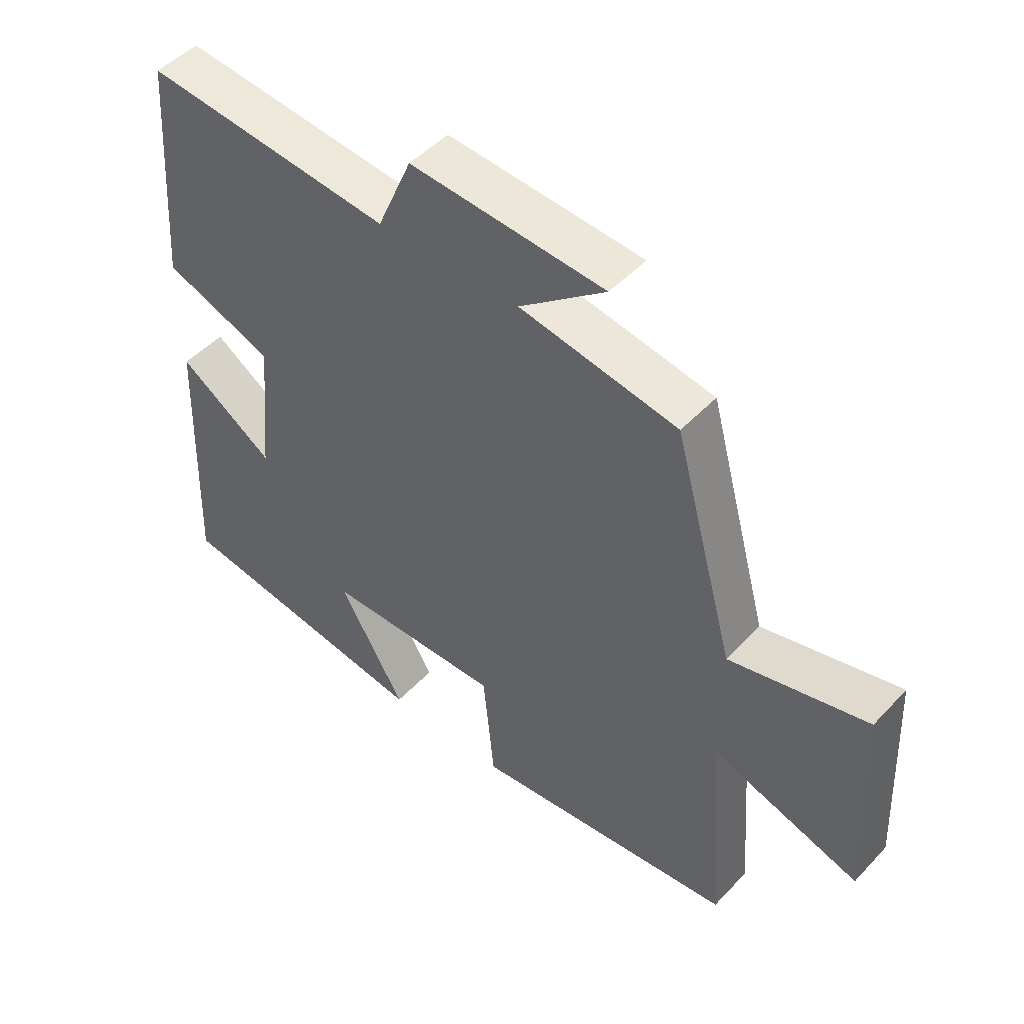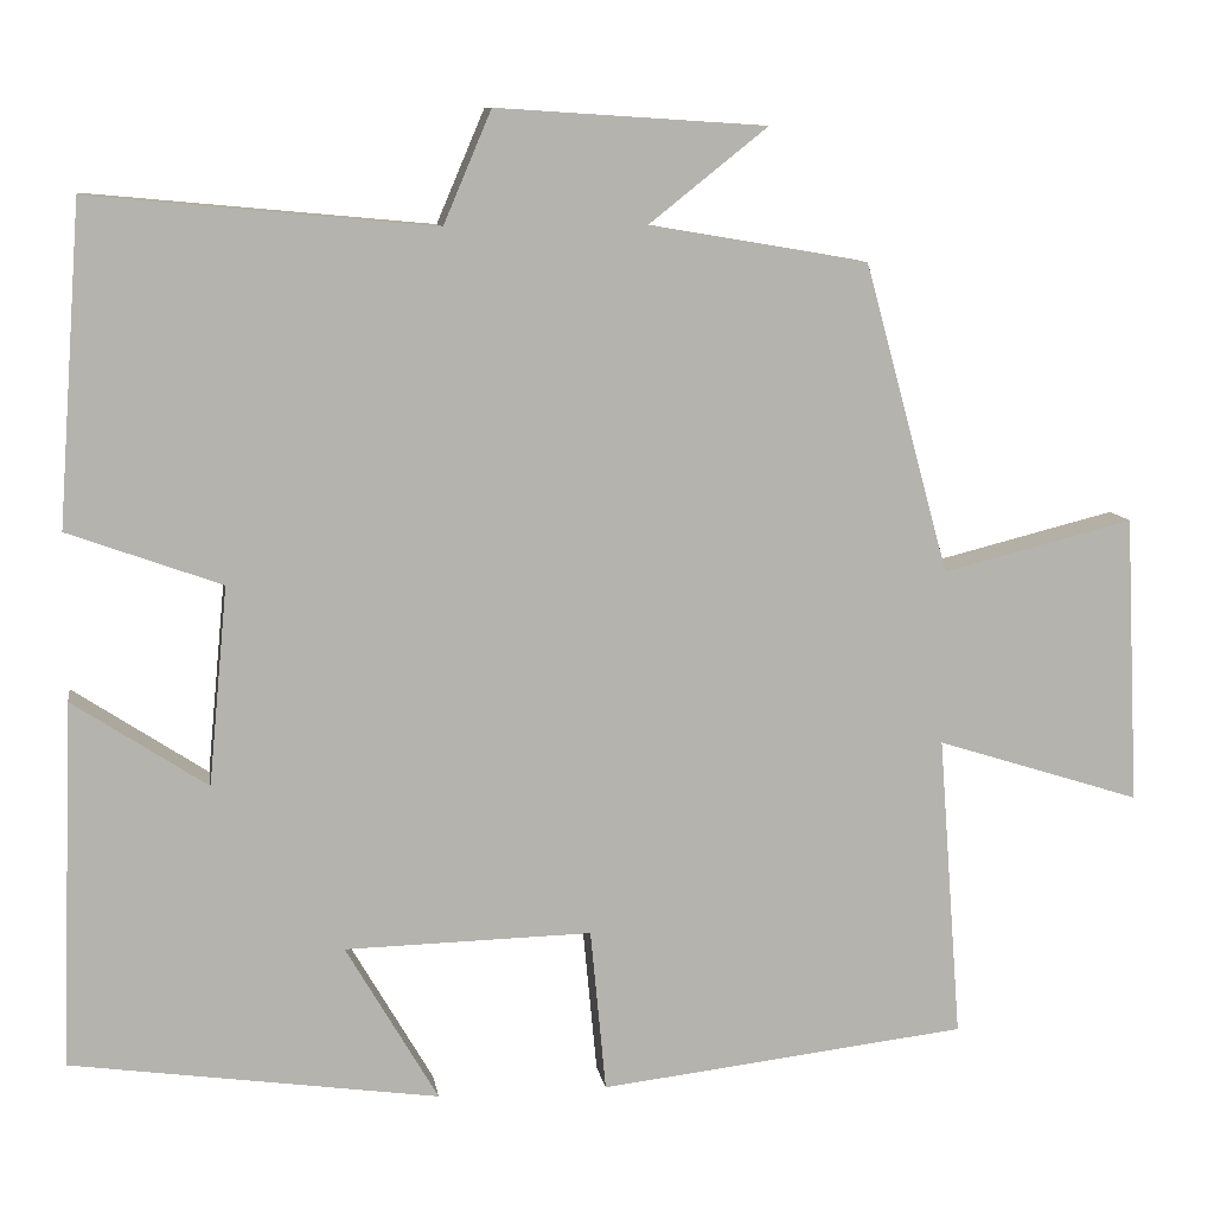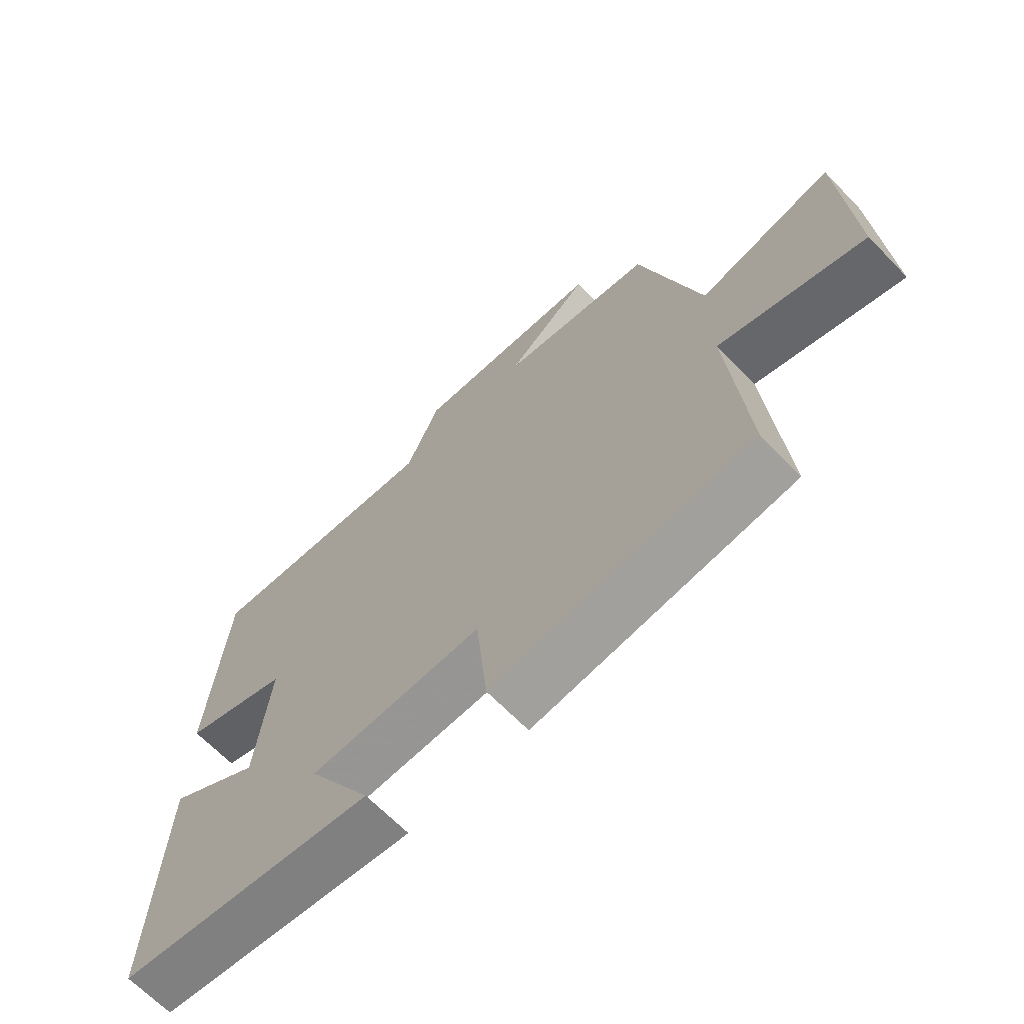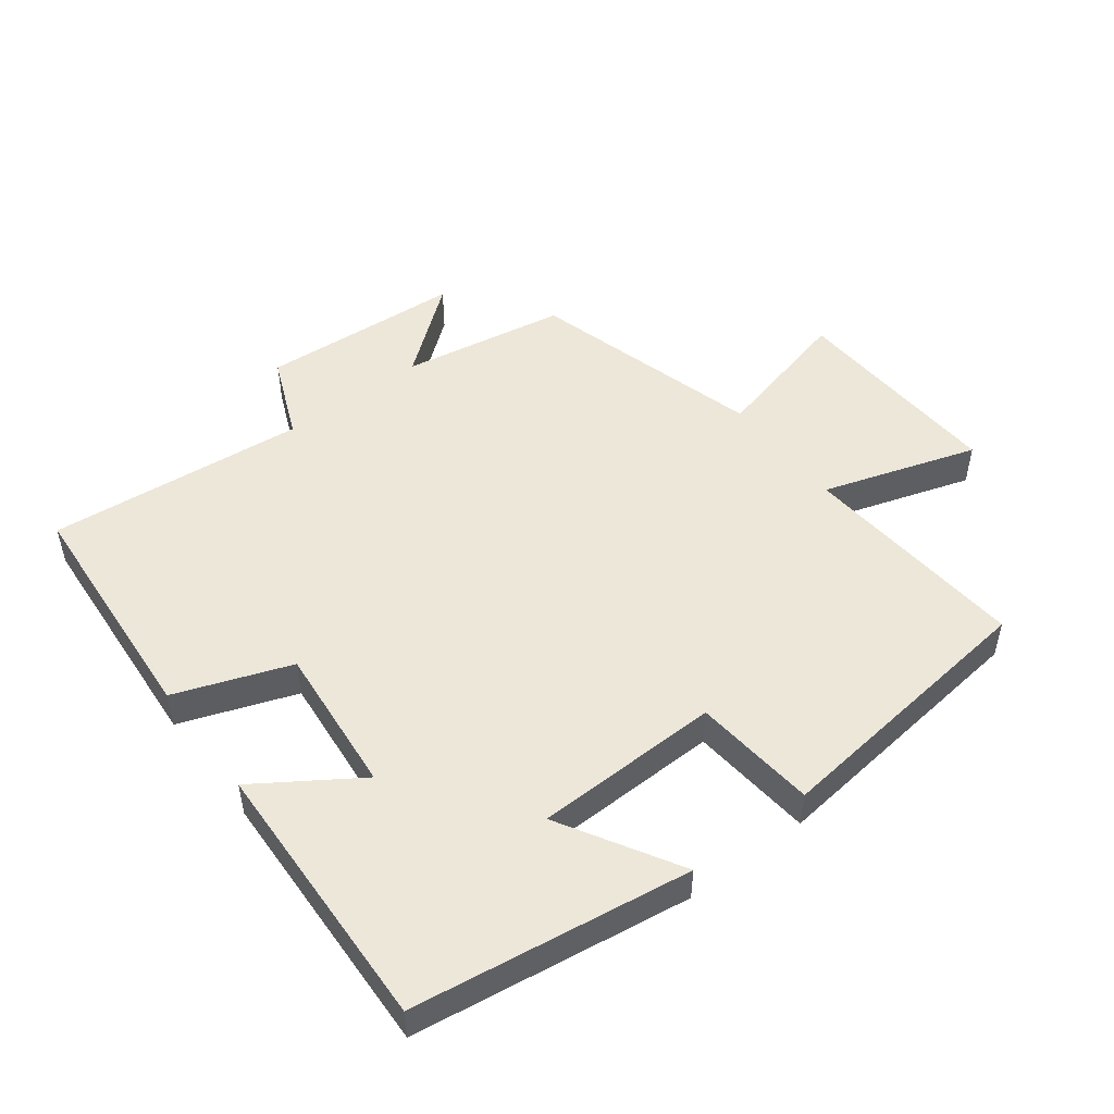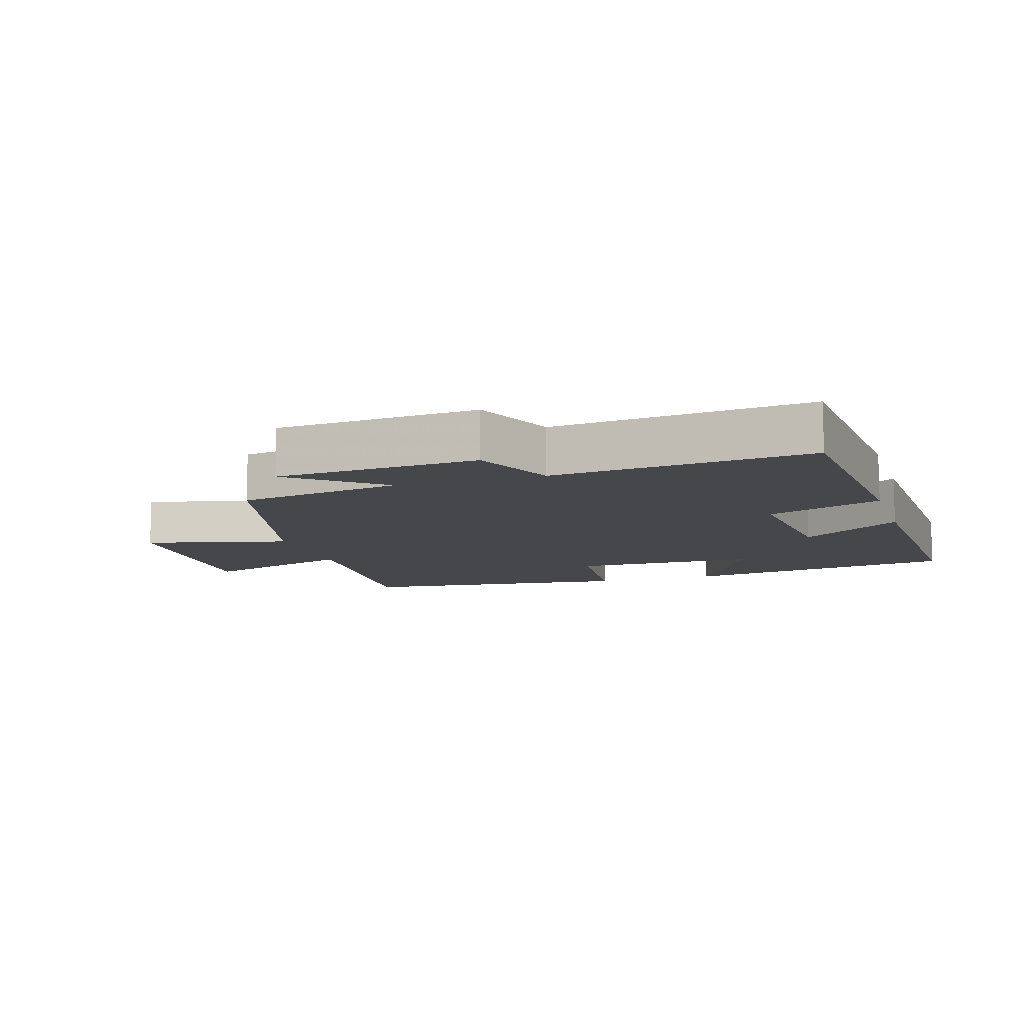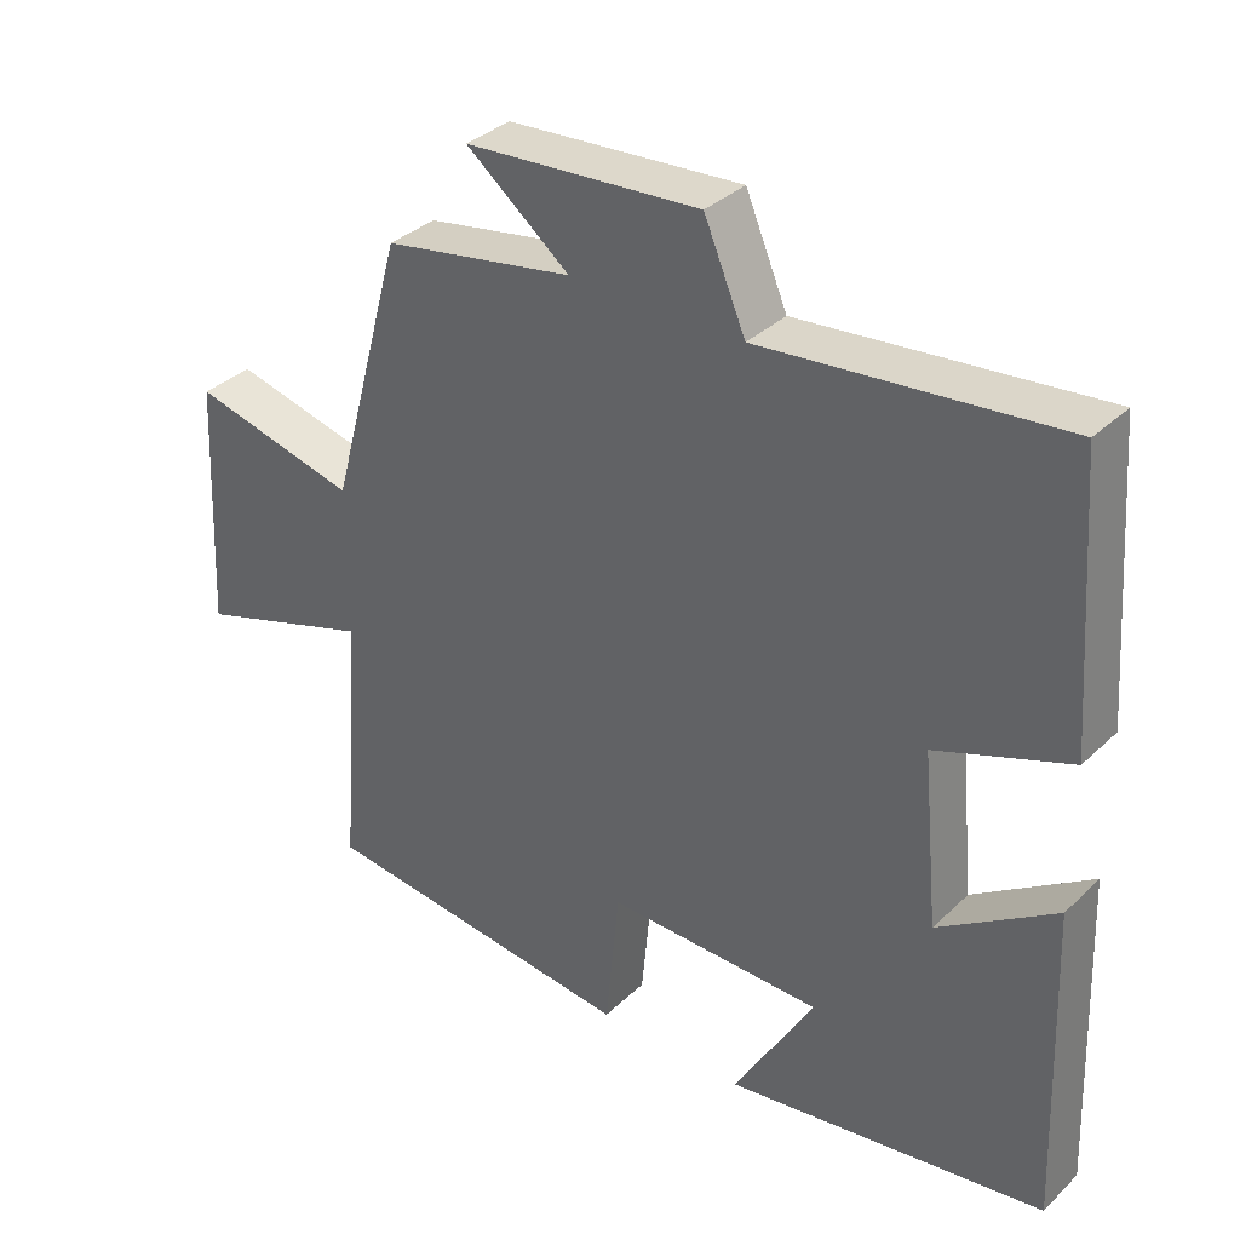
<metadata>
{"format":"obj","ext":"obj","renderer":"f3d","projection":"perspective","resolution":1024,"background":"white","views":[{"elev":48.6,"azim":-139.2,"up":"+Z"},{"elev":10.1,"azim":171.0,"up":"+Z"},{"elev":-66.7,"azim":-135.9,"up":"+Z"},{"elev":49.8,"azim":142.7,"up":"+Y"},{"elev":-10.4,"azim":17.5,"up":"+Y"},{"elev":34.5,"azim":38.6,"up":"+Z"}]}
</metadata>
<code>
v -0.527 0.07 -0.451
v -0.5 0.07 -0.101
v -0.736 0.07 -0.176
v -0.72 0.07 0.156
v -0.5 0.07 0.101
v -0.402 0.07 0.457
v -0.15 0.07 0.5
v -0.287 0.07 0.609
v 0.023 0.07 0.629
v 0.078 0.07 0.5
v 0.473 0.07 0.537
v 0.5 0.07 0.171
v 0.324 0.07 0.107
v 0.346 0.07 -0.121
v 0.5 0.07 -0.019
v 0.516 0.07 -0.439
v 0.093 0.07 -0.5
v 0.199 0.07 -0.318
v -0.085 0.07 -0.312
v -0.103 0.07 -0.5
v -0.527 0 -0.451
v -0.5 0 -0.101
v -0.736 0 -0.176
v -0.72 0 0.156
v -0.5 0 0.101
v -0.402 0 0.457
v -0.15 0 0.5
v -0.287 0 0.609
v 0.023 0 0.629
v 0.078 0 0.5
v 0.473 0 0.537
v 0.5 0 0.171
v 0.324 0 0.107
v 0.346 0 -0.121
v 0.5 0 -0.019
v 0.516 0 -0.439
v 0.093 0 -0.5
v 0.199 0 -0.318
v -0.085 0 -0.312
v -0.103 0 -0.5
f 19 20 1 2
f 18 19 2
f 16 17 18
f 15 16 18
f 14 15 18
f 13 14 18 2
f 12 13 2
f 11 12 2
f 10 11 2
f 7 8 9 10
f 7 10 2
f 6 7 2
f 5 6 2
f 2 3 4 5
f 22 21 40 39
f 22 39 38
f 38 37 36
f 38 36 35
f 38 35 34
f 22 38 34 33
f 22 33 32
f 22 32 31
f 22 31 30
f 30 29 28 27
f 22 30 27
f 22 27 26
f 22 26 25
f 25 24 23 22
f 1 21 22 2
f 2 22 23 3
f 3 23 24 4
f 4 24 25 5
f 5 25 26 6
f 6 26 27 7
f 7 27 28 8
f 8 28 29 9
f 9 29 30 10
f 10 30 31 11
f 11 31 32 12
f 12 32 33 13
f 13 33 34 14
f 14 34 35 15
f 15 35 36 16
f 16 36 37 17
f 17 37 38 18
f 18 38 39 19
f 19 39 40 20
f 20 40 21 1

</code>
